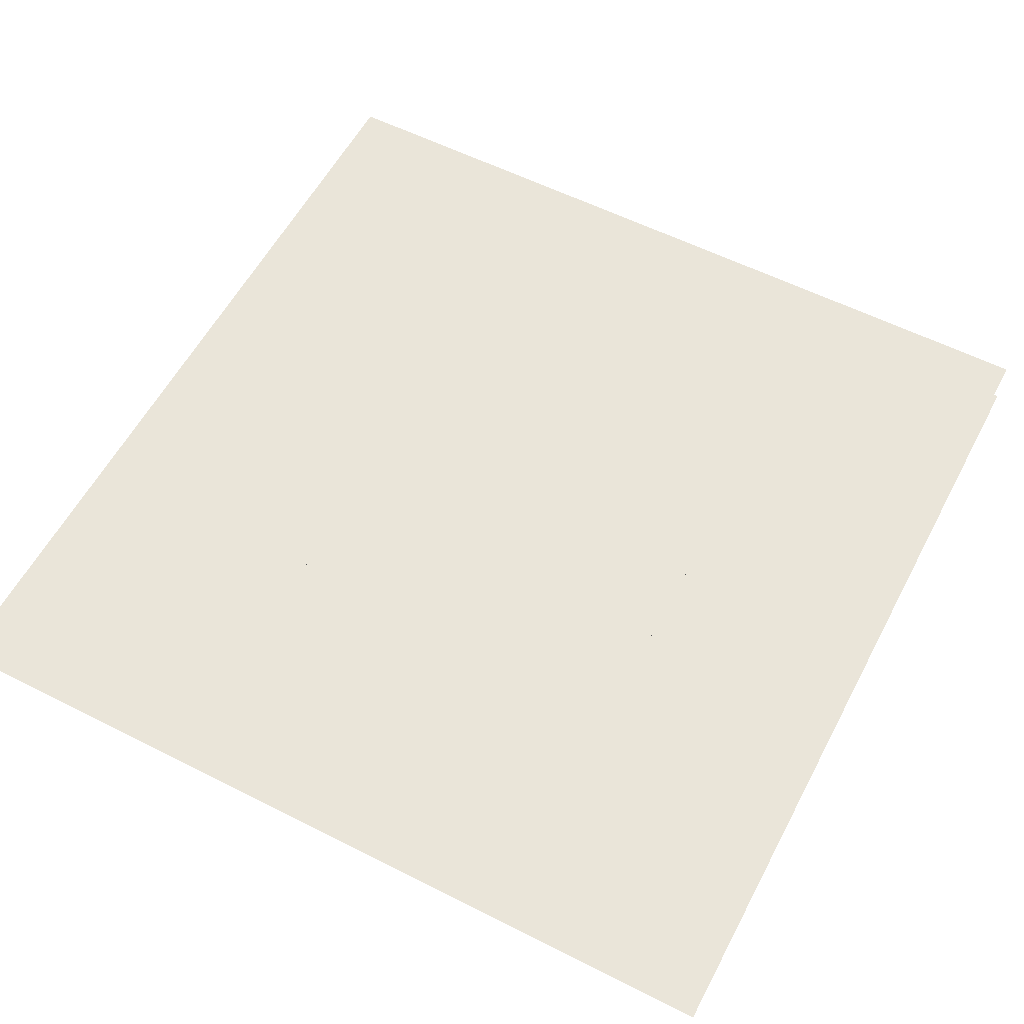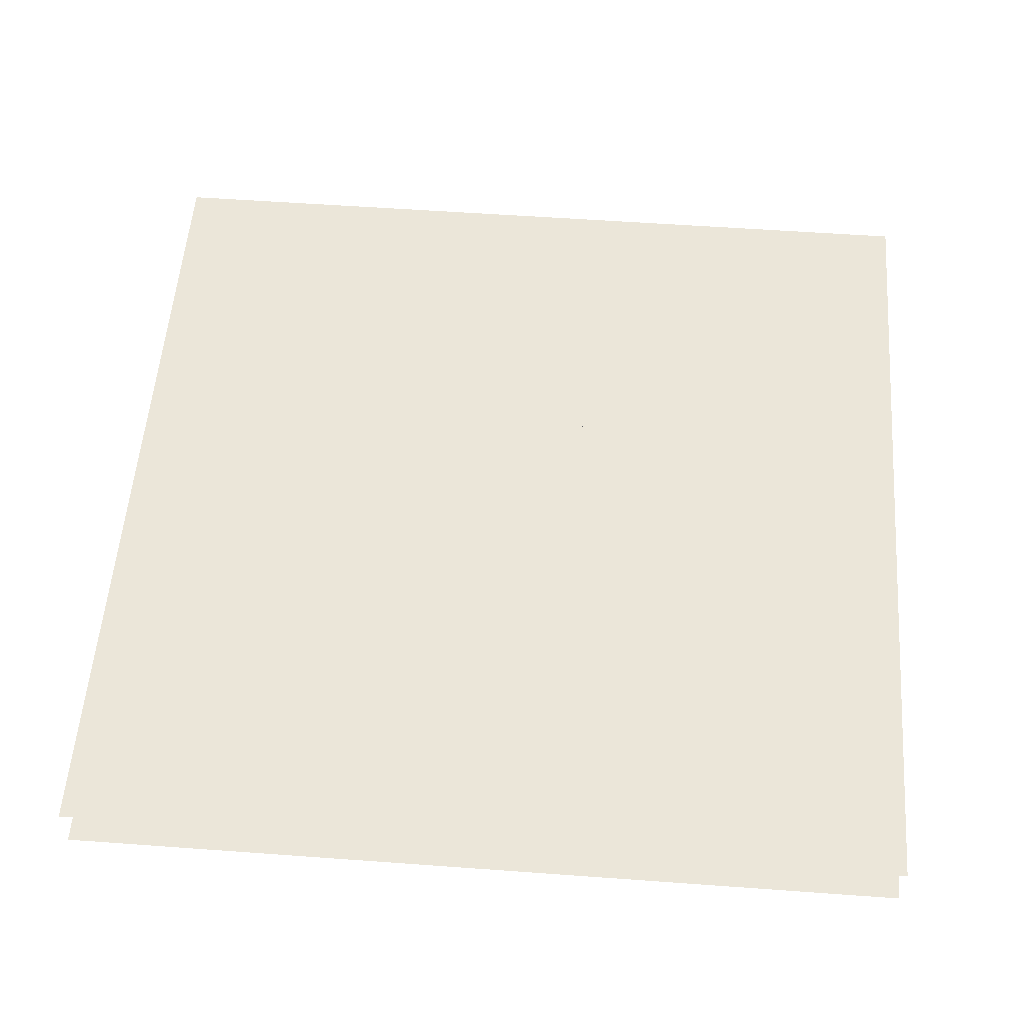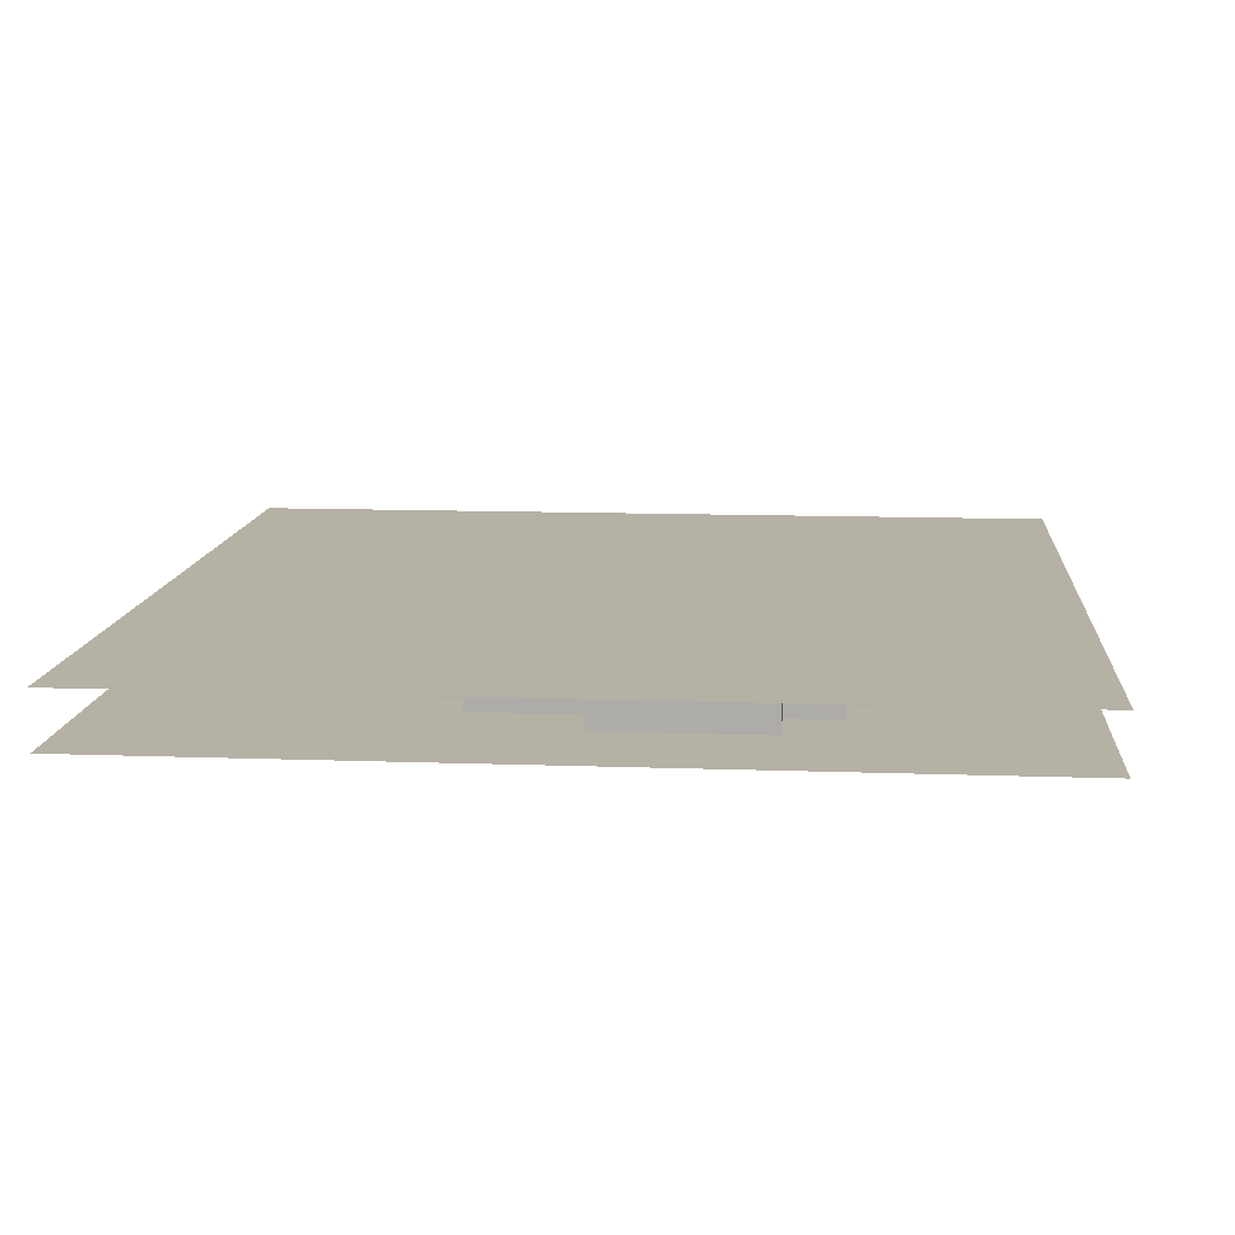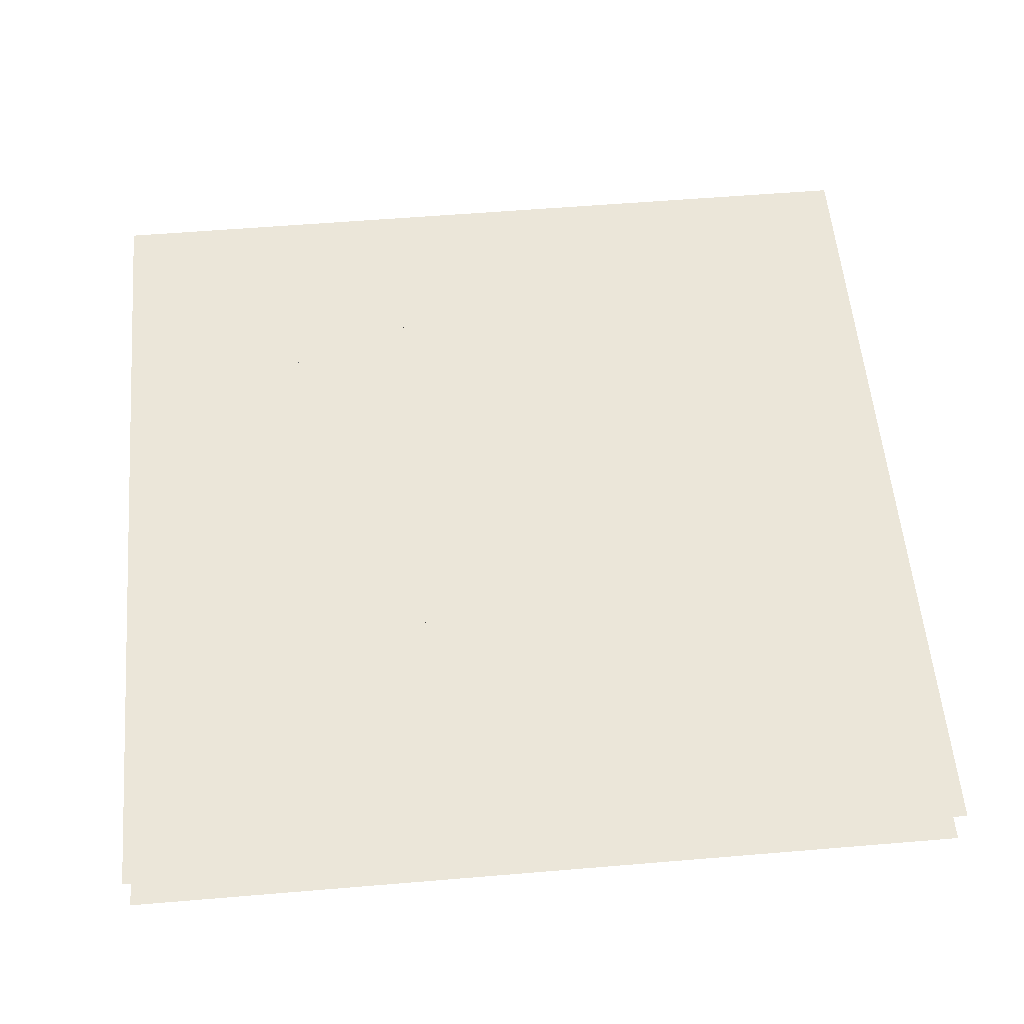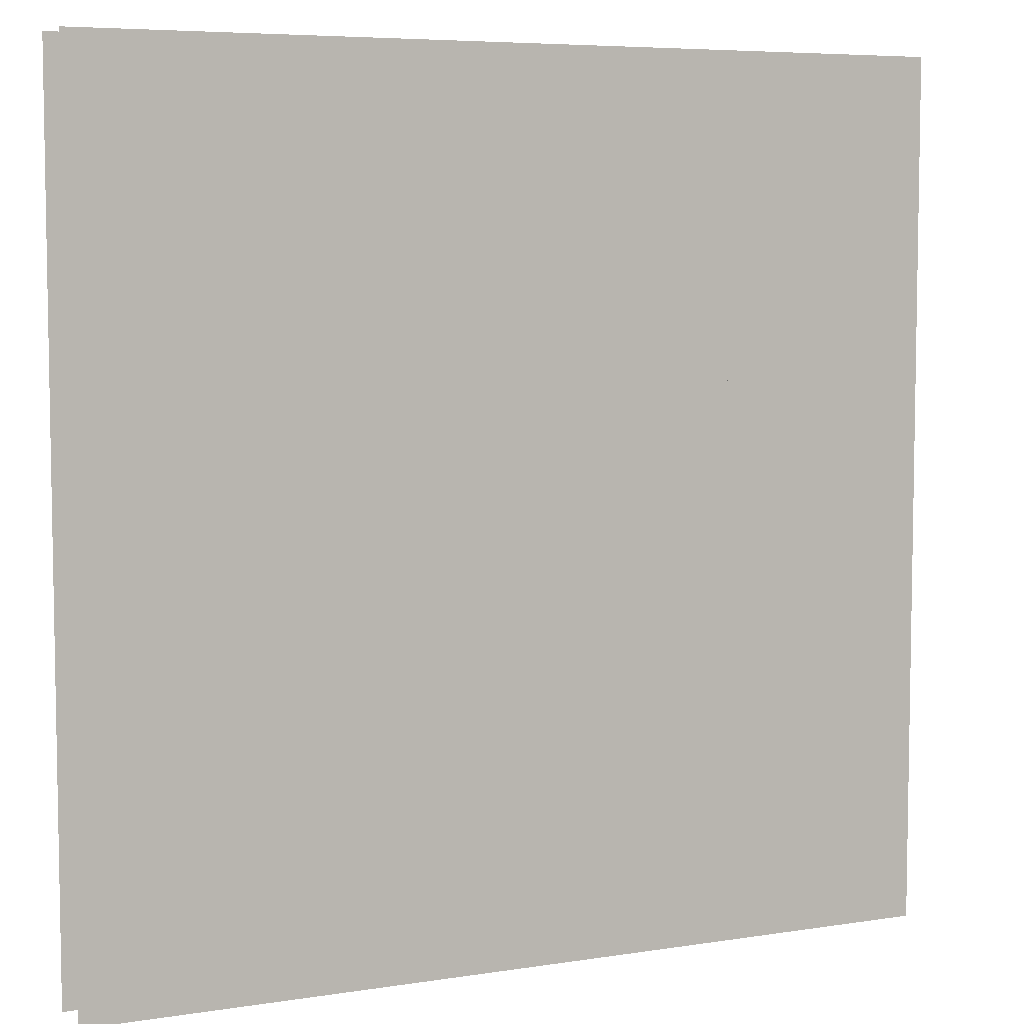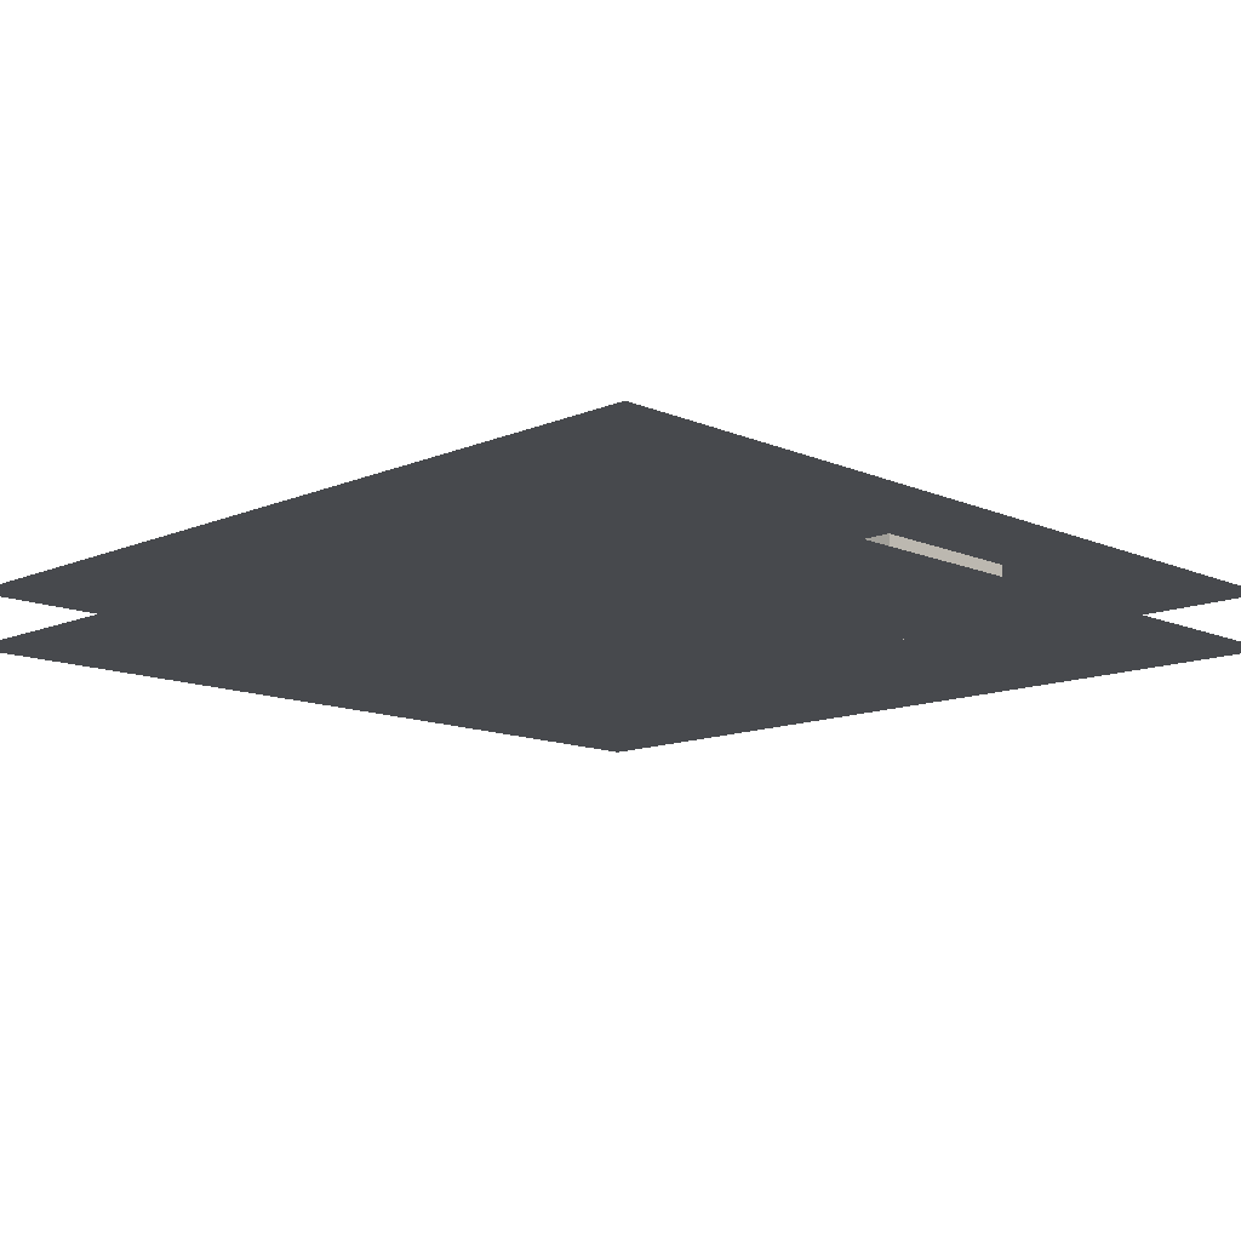
<metadata>
{"format":"obj","ext":"obj","renderer":"f3d","projection":"perspective","resolution":1024,"background":"white","views":[{"elev":57.7,"azim":-62.3,"up":"+Z"},{"elev":55.3,"azim":94.4,"up":"+Z"},{"elev":12.0,"azim":-85.1,"up":"+Z"},{"elev":56.4,"azim":175.0,"up":"+Z"},{"elev":6.3,"azim":-25.3,"up":"+Y"},{"elev":-12.2,"azim":-135.3,"up":"+Z"}]}
</metadata>
<code>
v 1 1 0.4688
v 1 0 0.4688
v 0 0 0.4688
v 0 1 0.4688
v 0 1 0.5312
v 0 0 0.5312
v 1 0 0.5312
v 1 1 0.5312
v 0.375 0.8125 0.4688
v 0.375 0.8125 0.5312
v 0.625 0.8125 0.5312
v 0.625 0.8125 0.4688
v 0.375 0.125 0.4688
v 0.375 0.125 0.5312
v 0.625 0.125 0.5312
v 0.625 0.125 0.4688
v 0.3125 0.75 0.4688
v 0.3125 0.75 0.5312
v 0.6875 0.75 0.5312
v 0.6875 0.75 0.4688
v 0.3125 0.6875 0.4688
v 0.3125 0.6875 0.5312
v 0.6875 0.6875 0.5312
v 0.6875 0.6875 0.4688
v 0.25 0.6875 0.4688
v 0.25 0.6875 0.5312
v 0.75 0.6875 0.5312
v 0.75 0.6875 0.4688
v 0.25 0.1875 0.4688
v 0.25 0.1875 0.5312
v 0.75 0.1875 0.5312
v 0.75 0.1875 0.4688
v 0.1875 0.625 0.4688
v 0.1875 0.625 0.5312
v 0.8125 0.625 0.5312
v 0.8125 0.625 0.4688
v 0.1875 0.25 0.4688
v 0.1875 0.25 0.5312
v 0.8125 0.25 0.5312
v 0.8125 0.25 0.4688
v 0.125 0.5 0.4688
v 0.125 0.5 0.5312
v 0.875 0.5 0.5312
v 0.875 0.5 0.4688
v 0.125 0.3125 0.4688
v 0.125 0.3125 0.5312
v 0.875 0.3125 0.5312
v 0.875 0.3125 0.4688
f 1 2 3 4
f 5 6 7 8
f 9 10 11 12
f 9 13 14 10
f 11 15 16 12
f 17 18 19 20
f 17 21 22 18
f 19 23 24 20
f 25 26 27 28
f 25 29 30 26
f 27 31 32 28
f 33 34 35 36
f 33 37 38 34
f 35 39 40 36
f 41 42 43 44
f 41 45 46 42
f 43 47 48 44
f 46 45 48 47
f 38 37 40 39
f 30 29 32 31
f 14 13 16 15

</code>
